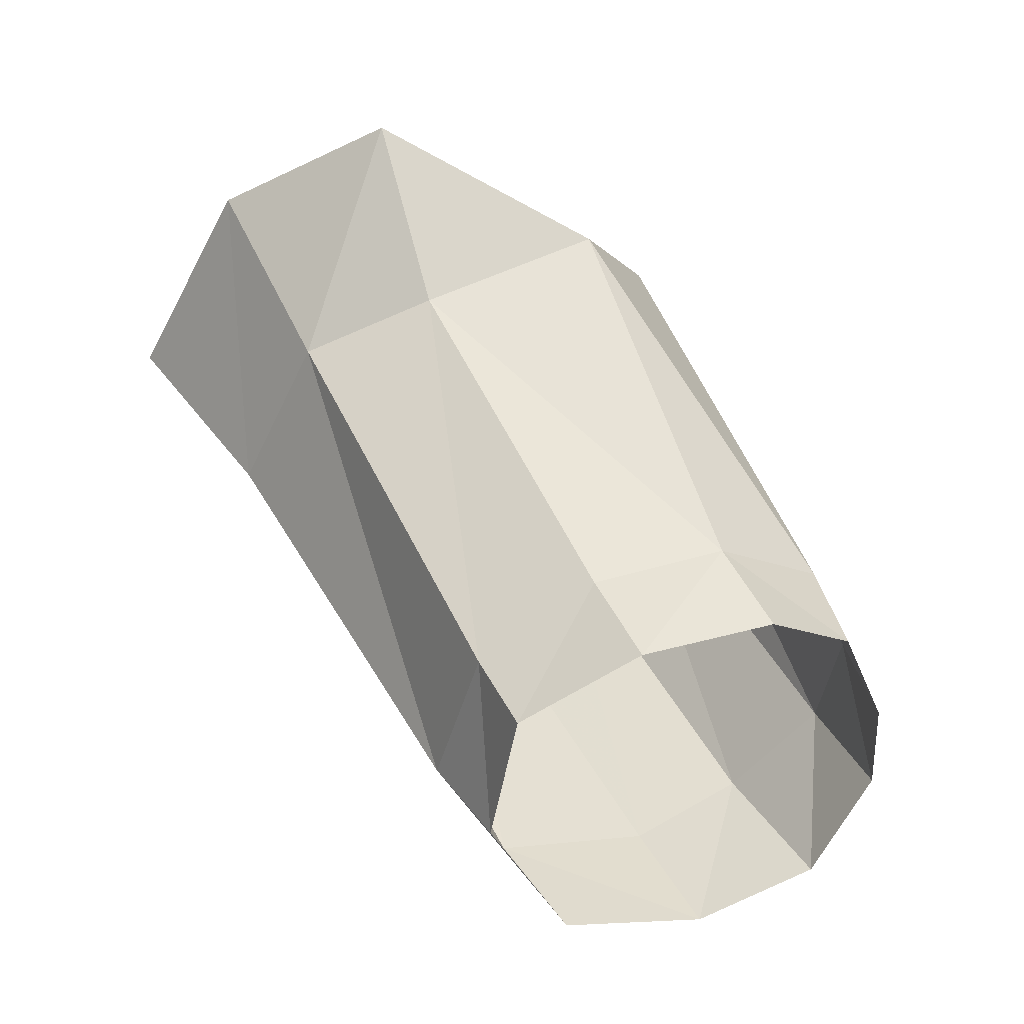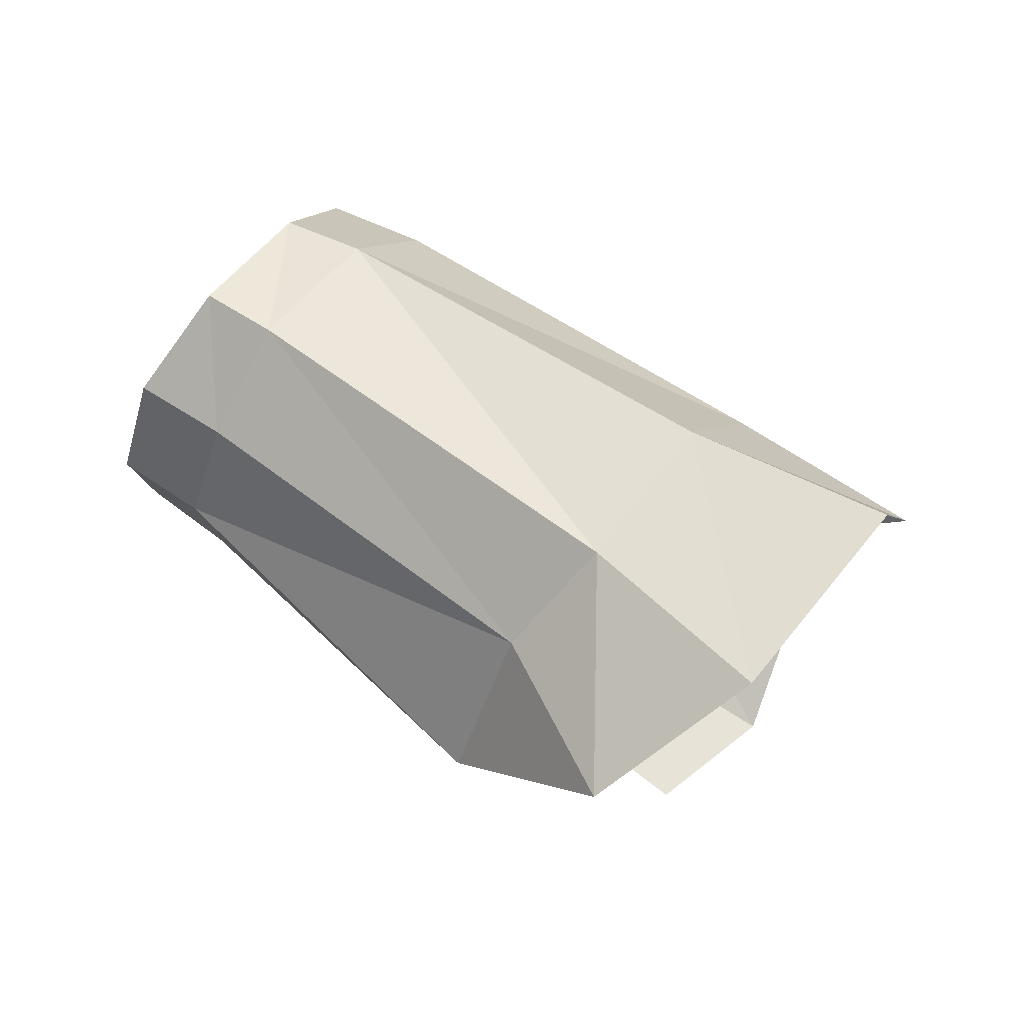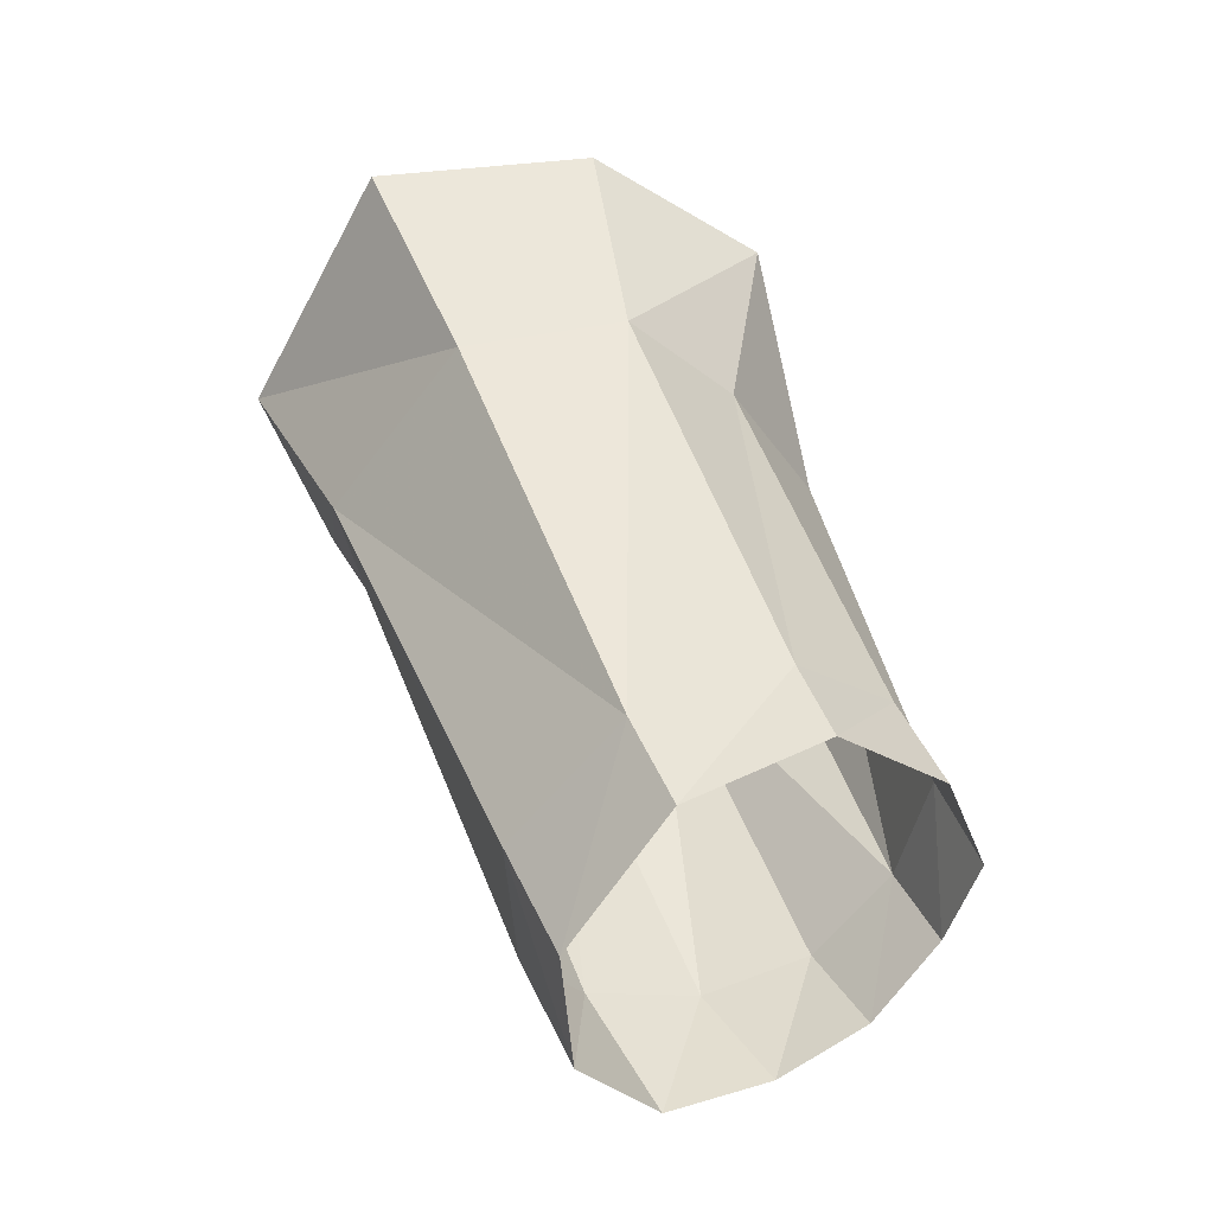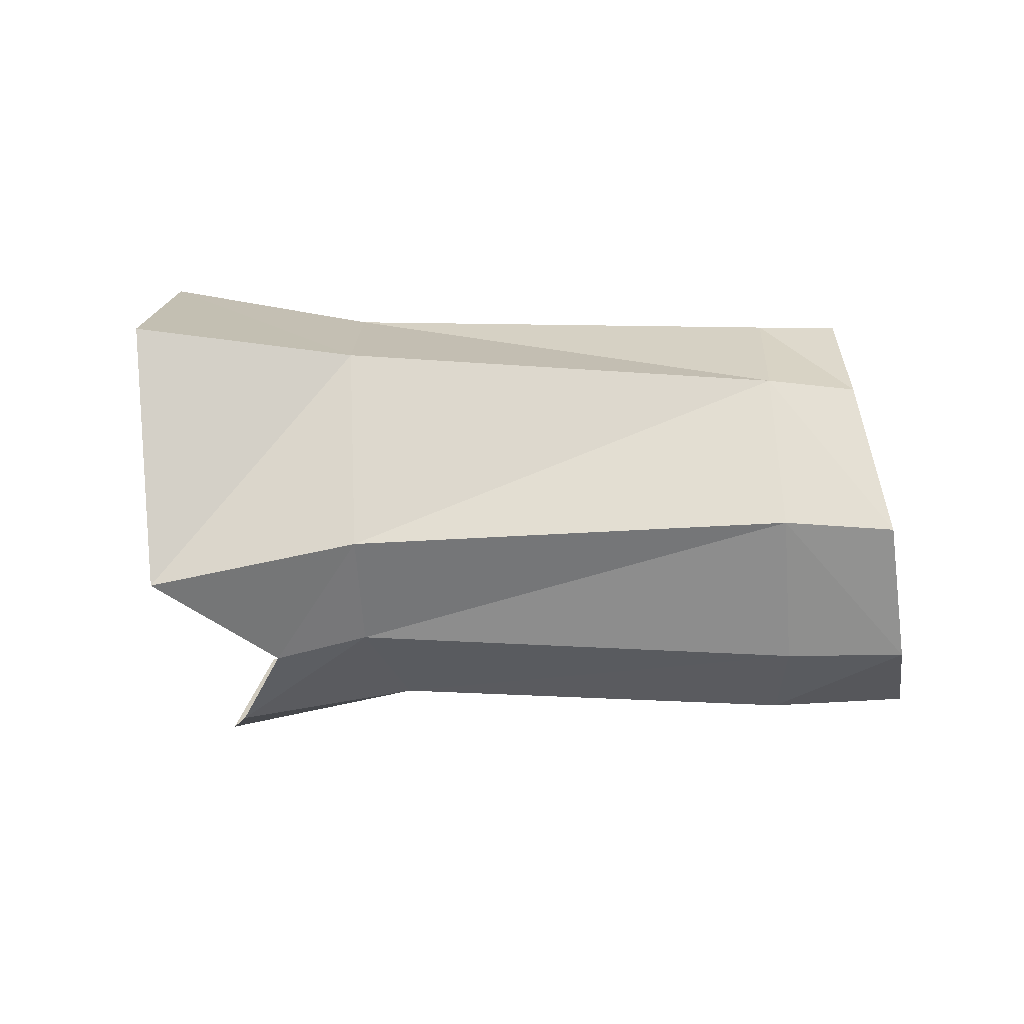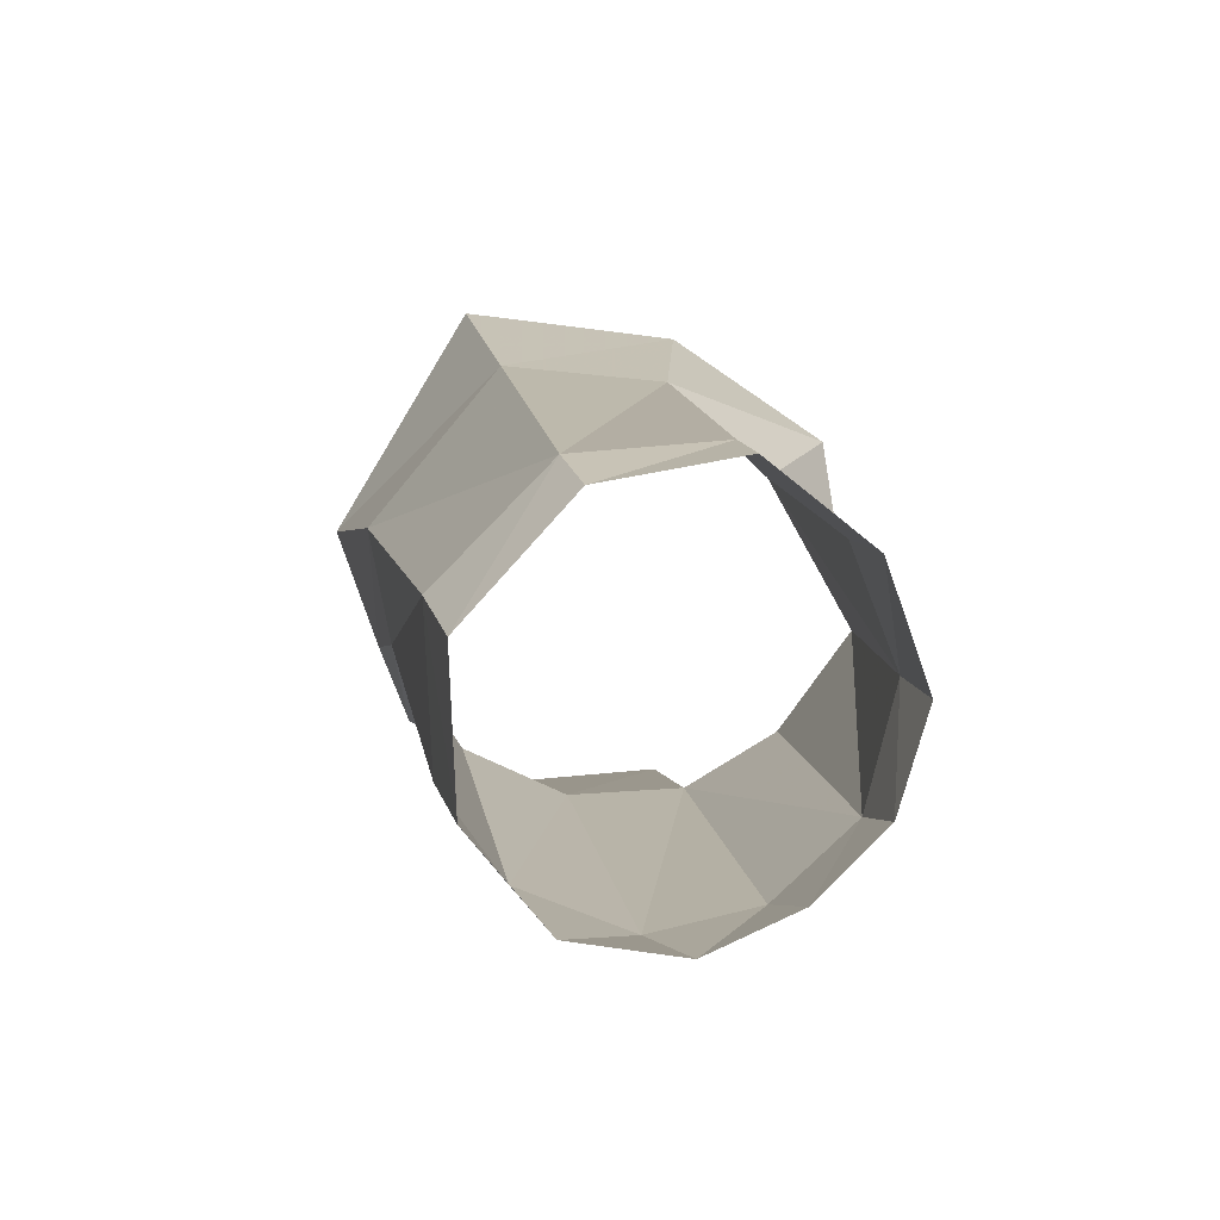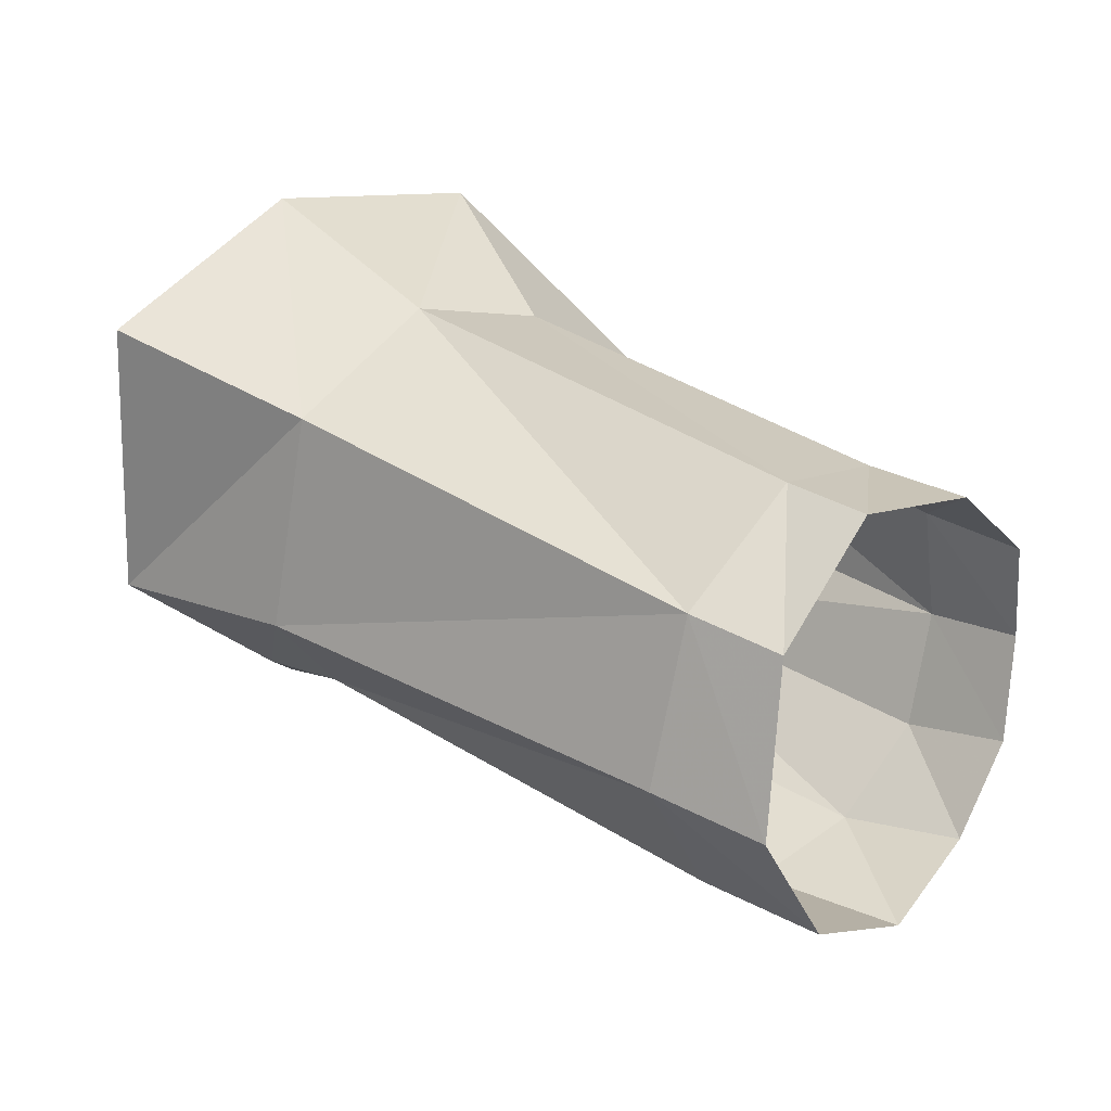
<metadata>
{"format":"obj","ext":"obj","renderer":"f3d","projection":"perspective","resolution":1024,"background":"white","views":[{"elev":3.6,"azim":-121.9,"up":"+Z"},{"elev":59.1,"azim":-1.5,"up":"+Y"},{"elev":48.7,"azim":-147.9,"up":"+Y"},{"elev":23.2,"azim":142.7,"up":"+Y"},{"elev":11.2,"azim":-136.1,"up":"+Y"},{"elev":-37.3,"azim":-165.0,"up":"+Z"}]}
</metadata>
<code>
v -0.003146 0.006194 0.01019
v 0.0119 0.002285 -0.004723
v 0.009072 0.01165 0.000473
v 0.003095 0.01045 0.007344
v -0.0221 -0.005315 -0.01334
v -0.02322 -0.002805 -0.01029
v -0.02255 0.006213 -0.01028
v -0.01933 0.009504 -0.01291
v -0.01596 0.00861 -0.01764
v -0.01663 0.009534 -0.01094
v -0.01917 0.00603 -0.007938
v -0.006304 0.005702 0.002831
v -0.002697 0.009516 0.000701
v 0.007612 -0.00552 -0.00448
v 0.005527 -0.008701 0.000219
v -0.001888 -0.007056 -0.004363
v 0.000867 -0.00499 -0.007604
v -0.02397 0.001352 -0.009313
v -0.01226 -0.005724 -0.01764
v -0.01546 -0.007565 -0.01438
v -0.01991 -0.006882 -0.01647
v -0.01737 -0.005861 -0.02042
v 0.001028 -0.00807 0.003986
v -0.005917 -0.0052 0.004076
v -0.005028 -0.006879 -0.000732
v -0.008717 -0.000676 0.00544
v -0.01078 -0.001923 -0.01975
v -0.01025 0.004492 -0.01967
v 0.004622 0.003825 -0.009226
v 0.003871 -0.000978 -0.008694
v -0.02069 0.00125 -0.006846
v -0.01842 -0.006553 -0.01112
v -0.02005 -0.003714 -0.008003
v -0.01281 0.009132 -0.01565
v -0.01419 0.003988 -0.02214
v -0.01493 -0.002036 -0.0225
v 0.001546 0.01028 -0.004639
v 0.00704 -0.001855 -0.00663
f 11 12 10
f 10 12 13
f 14 15 17
f 17 15 16
f 19 20 22
f 22 20 21
f 27 28 30
f 30 28 29
f 18 31 7
f 7 31 11
f 15 23 16
f 16 23 25
f 20 32 21
f 21 32 5
f 33 31 6
f 6 31 18
f 28 35 34
f 34 35 9
f 27 36 28
f 28 36 35
f 34 9 10
f 10 9 8
f 10 13 34
f 34 13 37
f 19 27 17
f 17 27 30
f 32 33 5
f 5 33 6
f 7 11 8
f 8 11 10
f 27 19 36
f 36 19 22
f 3 2 37
f 37 2 29
f 26 12 31
f 31 12 11
f 12 1 13
f 13 1 4
f 17 16 19
f 19 16 20
f 32 25 33
f 33 25 24
f 24 26 33
f 33 26 31
f 38 14 30
f 30 14 17
f 16 25 20
f 20 25 32
f 13 4 37
f 37 4 3
f 37 29 34
f 34 29 28
f 12 26 1
f 30 29 38
f 38 29 2

</code>
